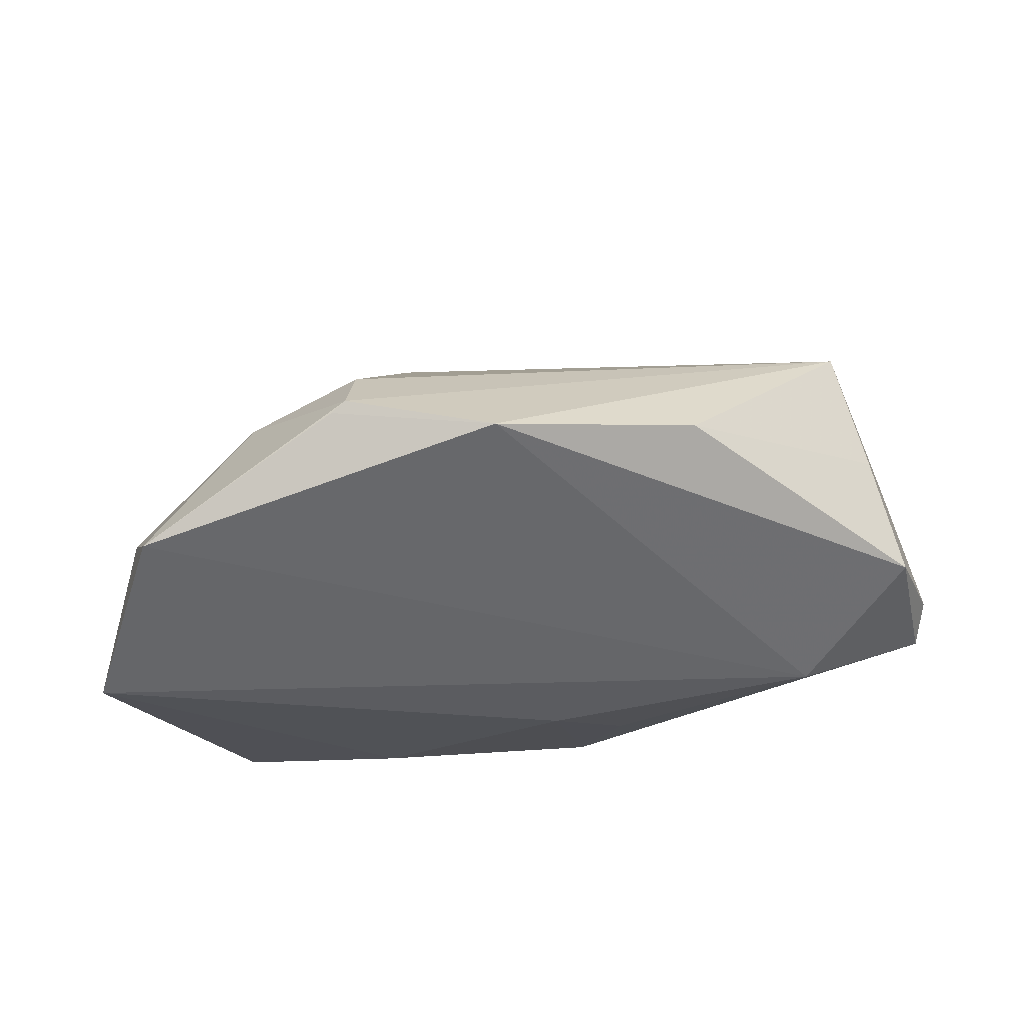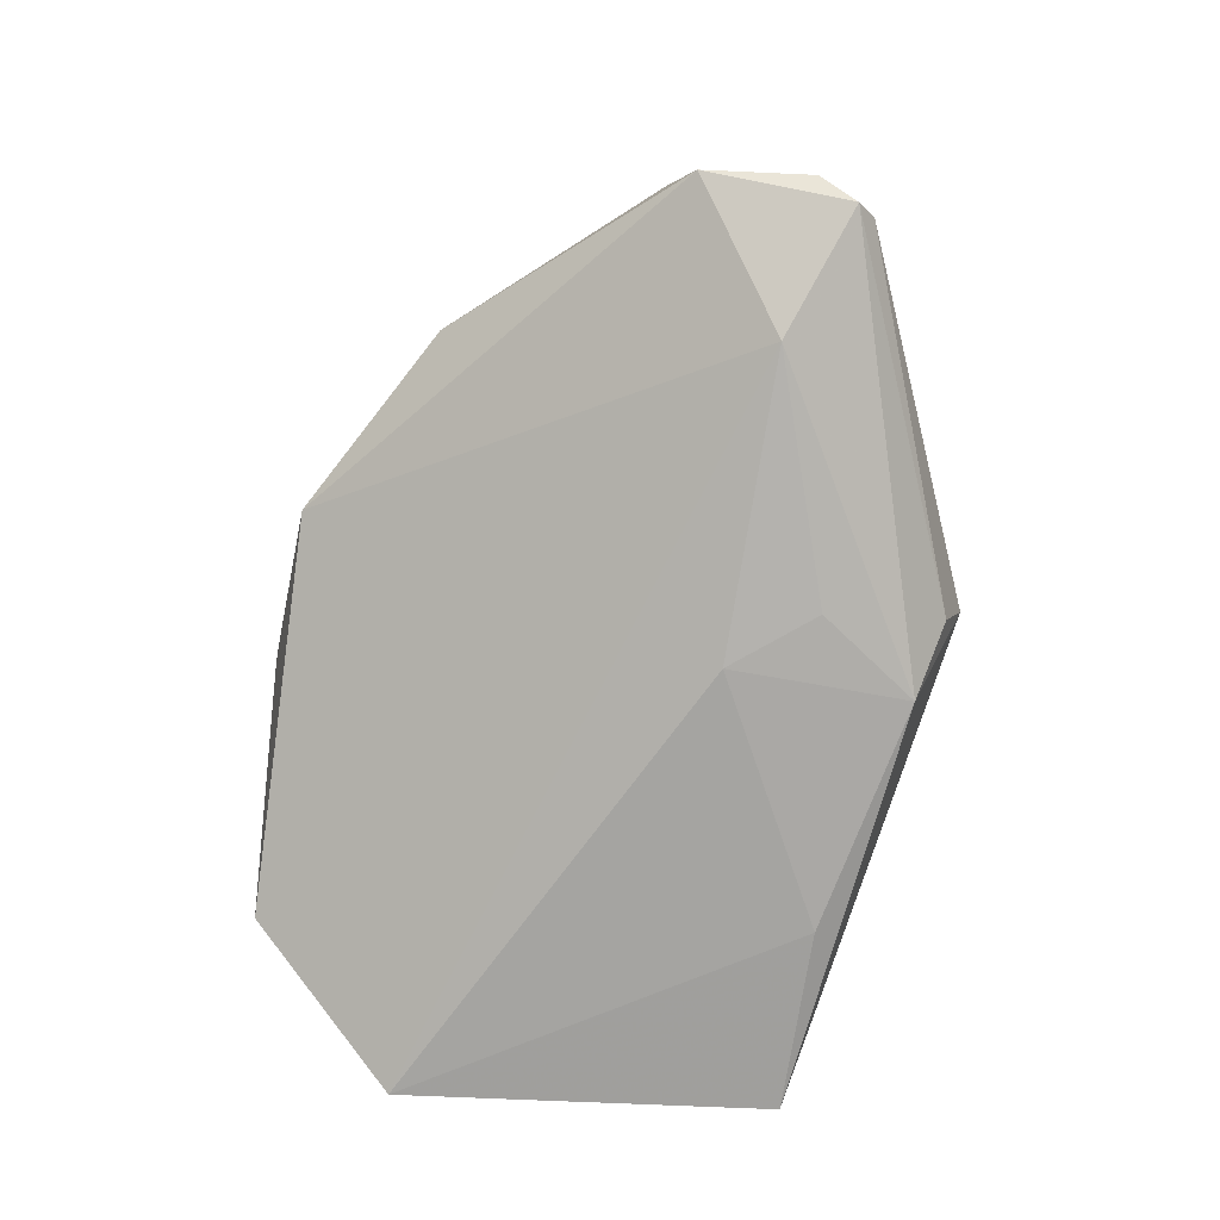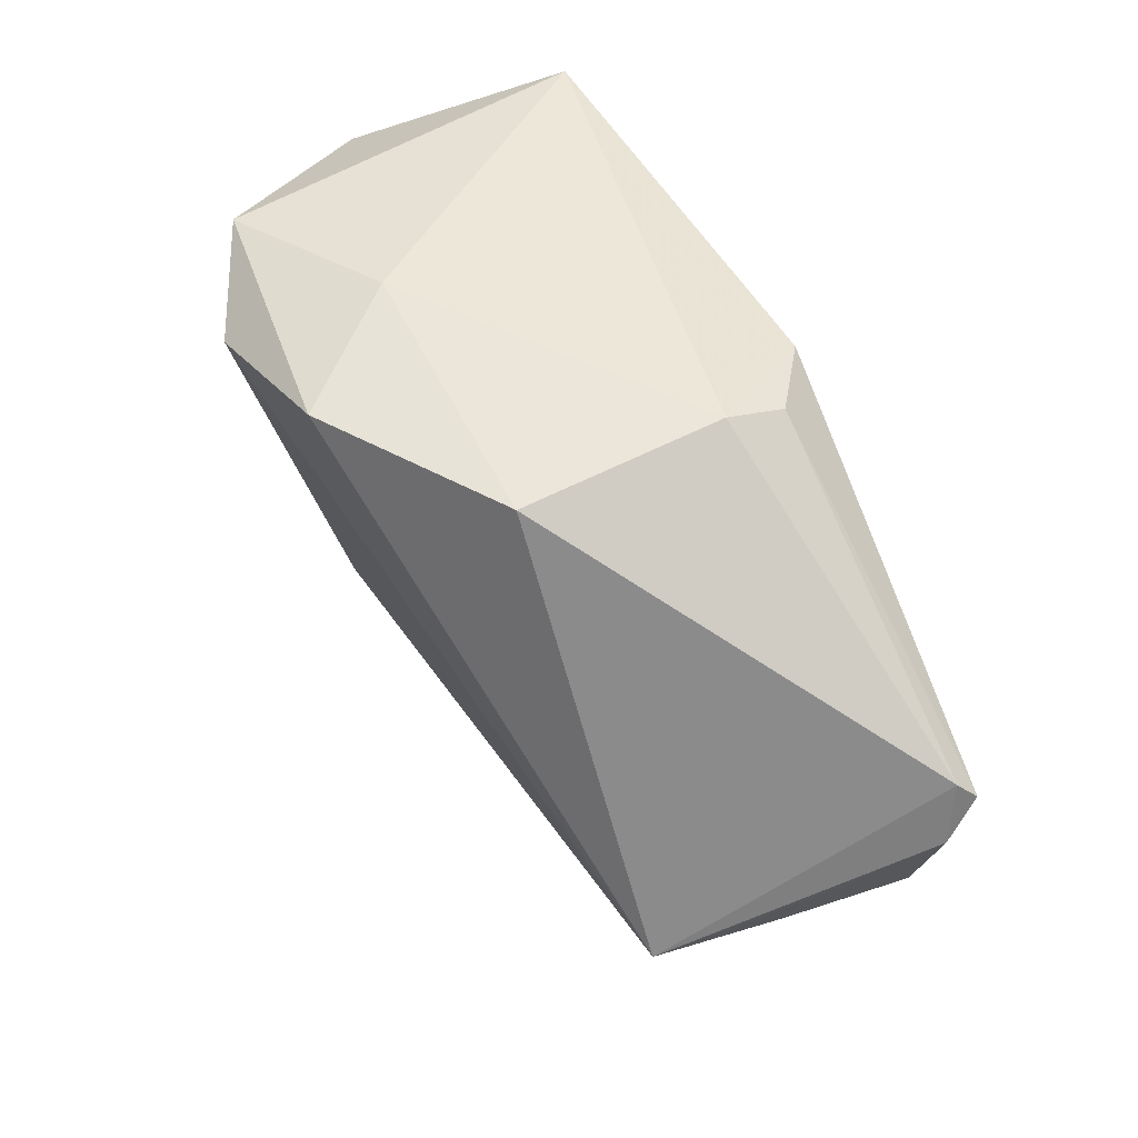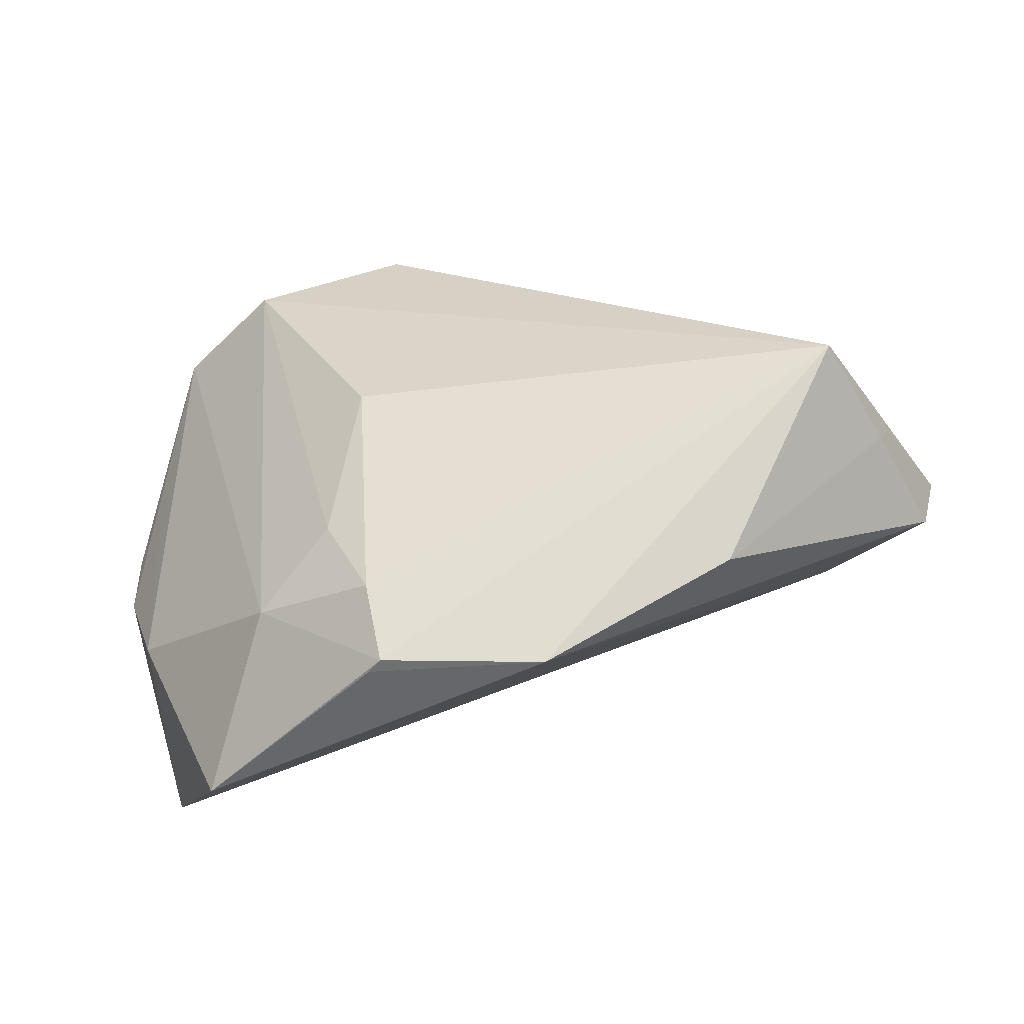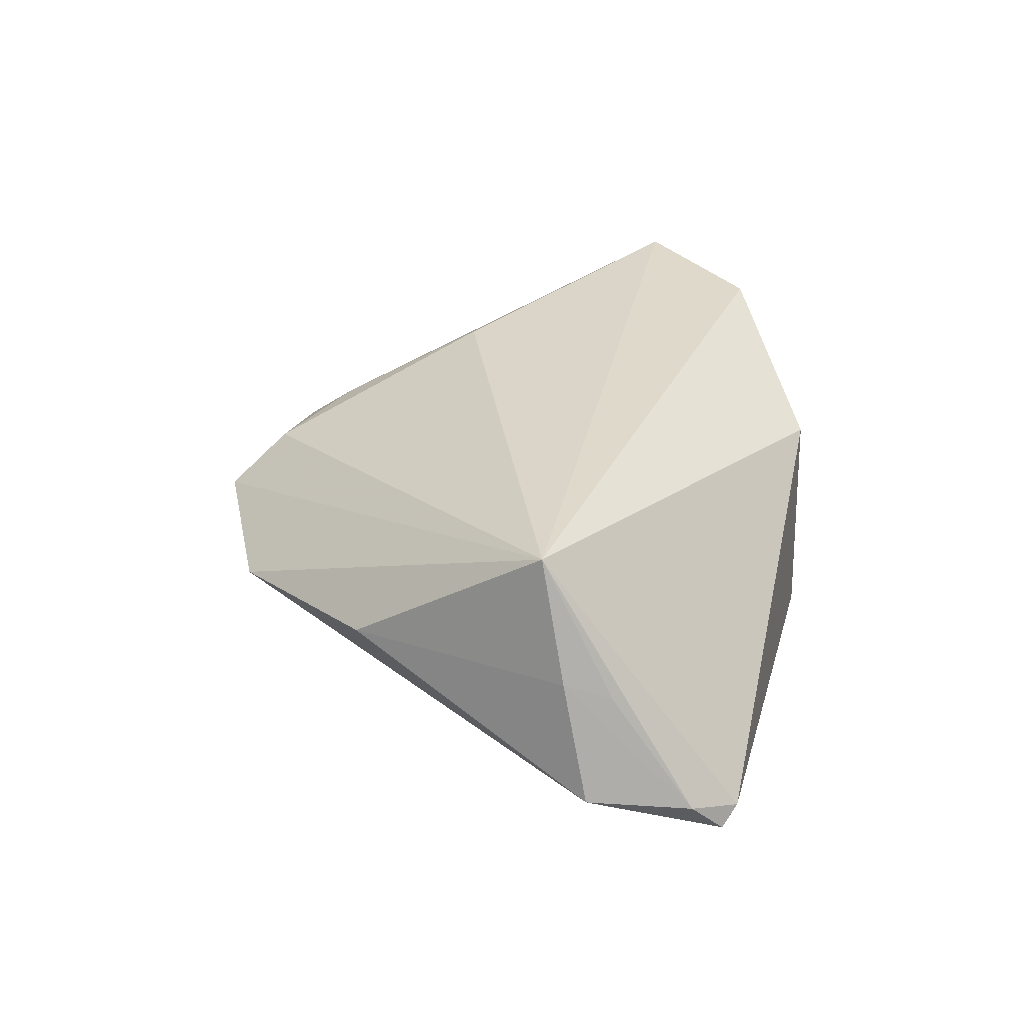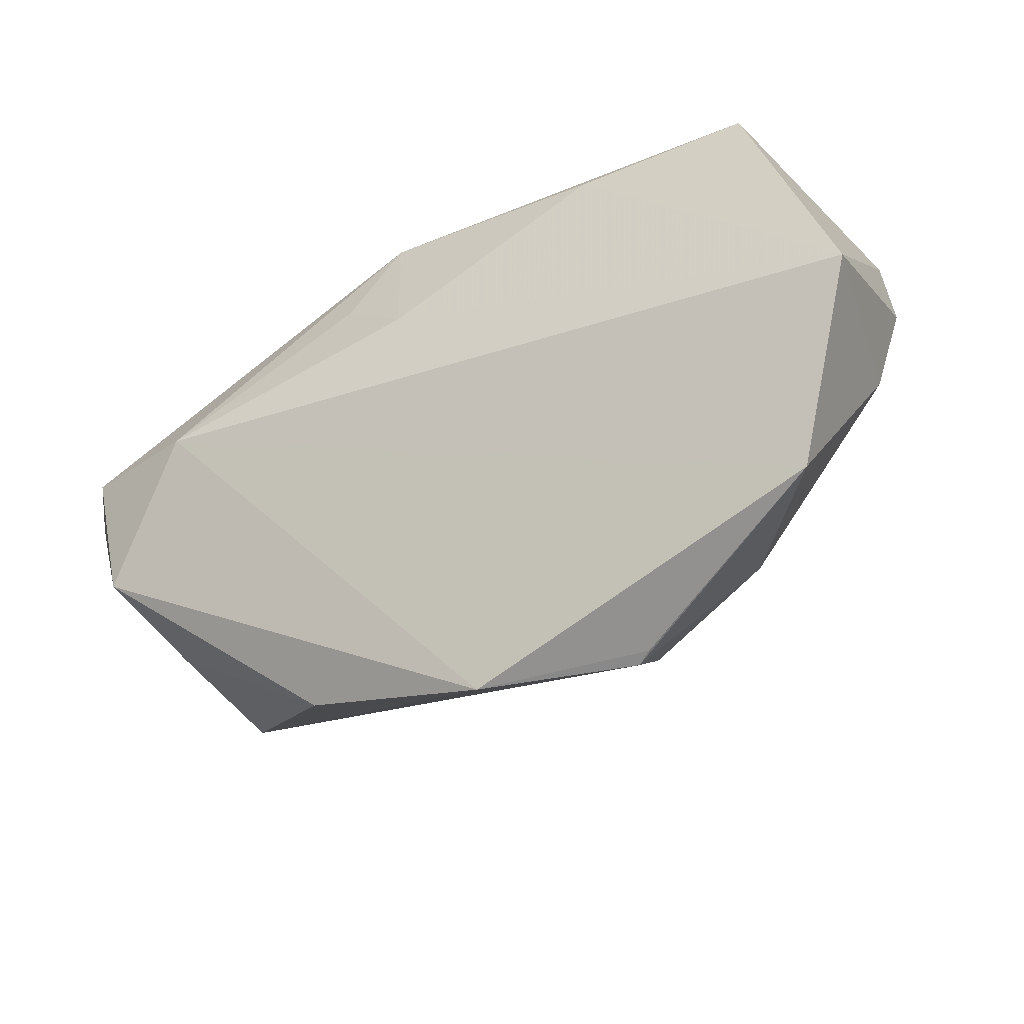
<metadata>
{"format":"obj","ext":"obj","renderer":"f3d","projection":"perspective","resolution":1024,"background":"white","views":[{"elev":-20.9,"azim":8.2,"up":"+Z"},{"elev":-73.2,"azim":75.2,"up":"+Z"},{"elev":56.7,"azim":58.5,"up":"+Y"},{"elev":-64.6,"azim":13.9,"up":"+Y"},{"elev":26.5,"azim":75.7,"up":"+Z"},{"elev":-53.6,"azim":-157.1,"up":"+Y"}]}
</metadata>
<code>
v -0.05458 0.0005487 -0.001691
v -0.02771 -0.03155 0.008304
v -0.01128 -0.03865 0.01233
v 0.0114 0.005128 -0.0262
v -0.01274 -0.04648 0.003869
v -0.02598 0.02531 0.03312
v 0.06146 -0.007811 0.003504
v -0.01078 -0.04685 0.005381
v 0.06707 0.001654 -0.01129
v 0.01274 0.02808 -0.02457
v -0.01776 0.02466 -0.0262
v -0.01629 -0.02718 0.01637
v 0.064 -0.01183 -0.01004
v 0.0551 -0.01553 0.02141
v -0.03978 -0.04099 -0.01192
v -0.05172 -0.01964 -0.0262
v 0.02123 0.03034 -0.01707
v -0.005579 0.03254 0.0316
v -0.05393 0.0181 0.0007366
v 0.06424 0.009018 -0.01373
v 0.01921 0.03365 0.01831
v -0.0407 0.0282 0.02403
v 0.02023 0.01464 -0.02483
v 0.009909 -0.04763 0.0004411
v 0.03574 -0.03637 0.003394
v -0.05339 0.007782 0.001785
v -0.009772 -0.008954 0.02691
v 0.05976 -0.01385 0.005399
v -0.05002 -0.01444 -0.002055
v -0.04767 0.01383 0.01094
v -0.01768 0.03365 0.01504
v 0.06575 0.006469 -0.01595
v 0.04916 0.001686 -0.02178
v -0.04188 0.02725 -0.0254
v 0.02055 0.03347 -0.008981
f 19 34 16
f 22 34 19
f 20 21 14
f 31 34 22
f 6 27 14
f 14 8 24
f 24 25 14
f 24 13 25
f 1 19 16
f 16 29 1
f 15 29 16
f 22 29 2
f 2 6 22
f 29 15 2
f 2 15 8
f 9 13 32
f 9 20 14
f 32 20 9
f 14 25 28
f 25 13 28
f 13 9 28
f 16 4 33
f 13 24 33
f 32 13 33
f 33 15 16
f 24 15 33
f 4 23 33
f 32 33 10
f 10 33 23
f 10 23 4
f 22 19 26
f 26 1 22
f 19 1 26
f 30 29 22
f 22 1 30
f 30 1 29
f 5 24 8
f 8 15 5
f 5 15 24
f 21 31 18
f 14 21 18
f 18 31 22
f 18 6 14
f 22 6 18
f 27 6 12
f 6 2 12
f 7 9 14
f 14 28 7
f 7 28 9
f 21 20 35
f 35 10 34
f 35 31 21
f 34 31 35
f 34 10 11
f 11 10 4
f 16 34 11
f 11 4 16
f 27 12 3
f 3 8 14
f 14 27 3
f 3 2 8
f 3 12 2
f 17 35 20
f 10 35 17
f 17 20 32
f 32 10 17

</code>
